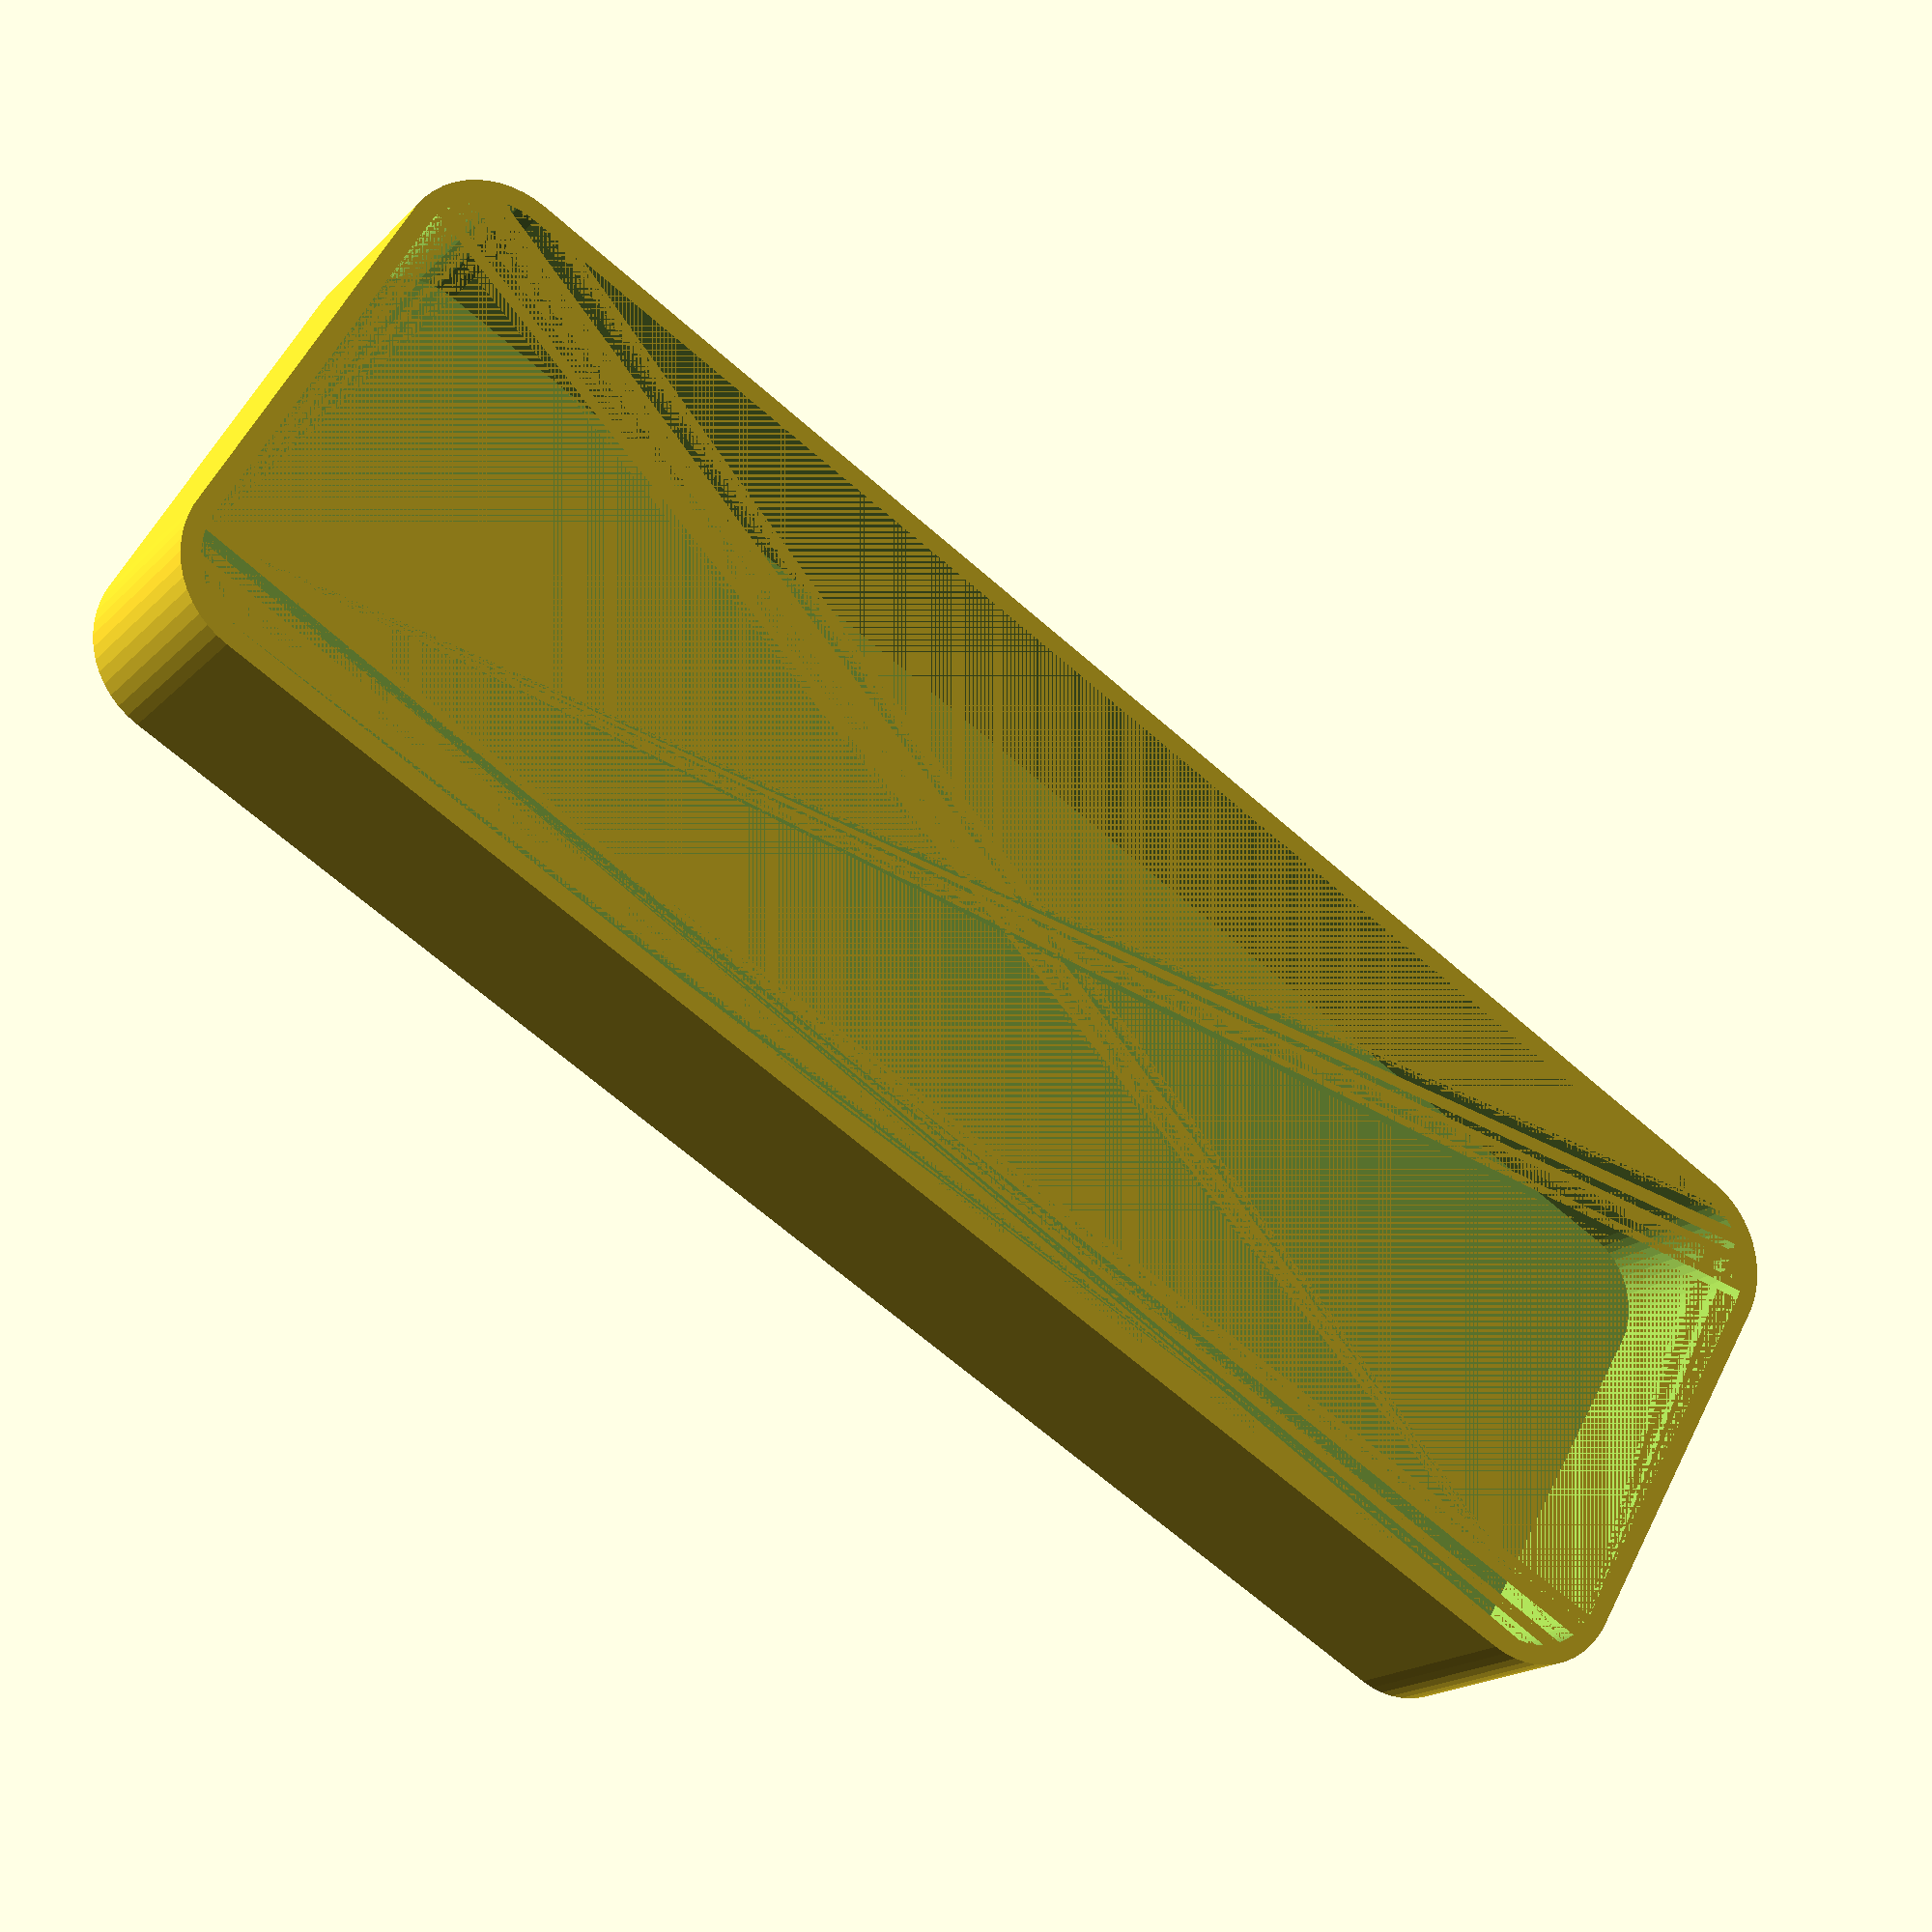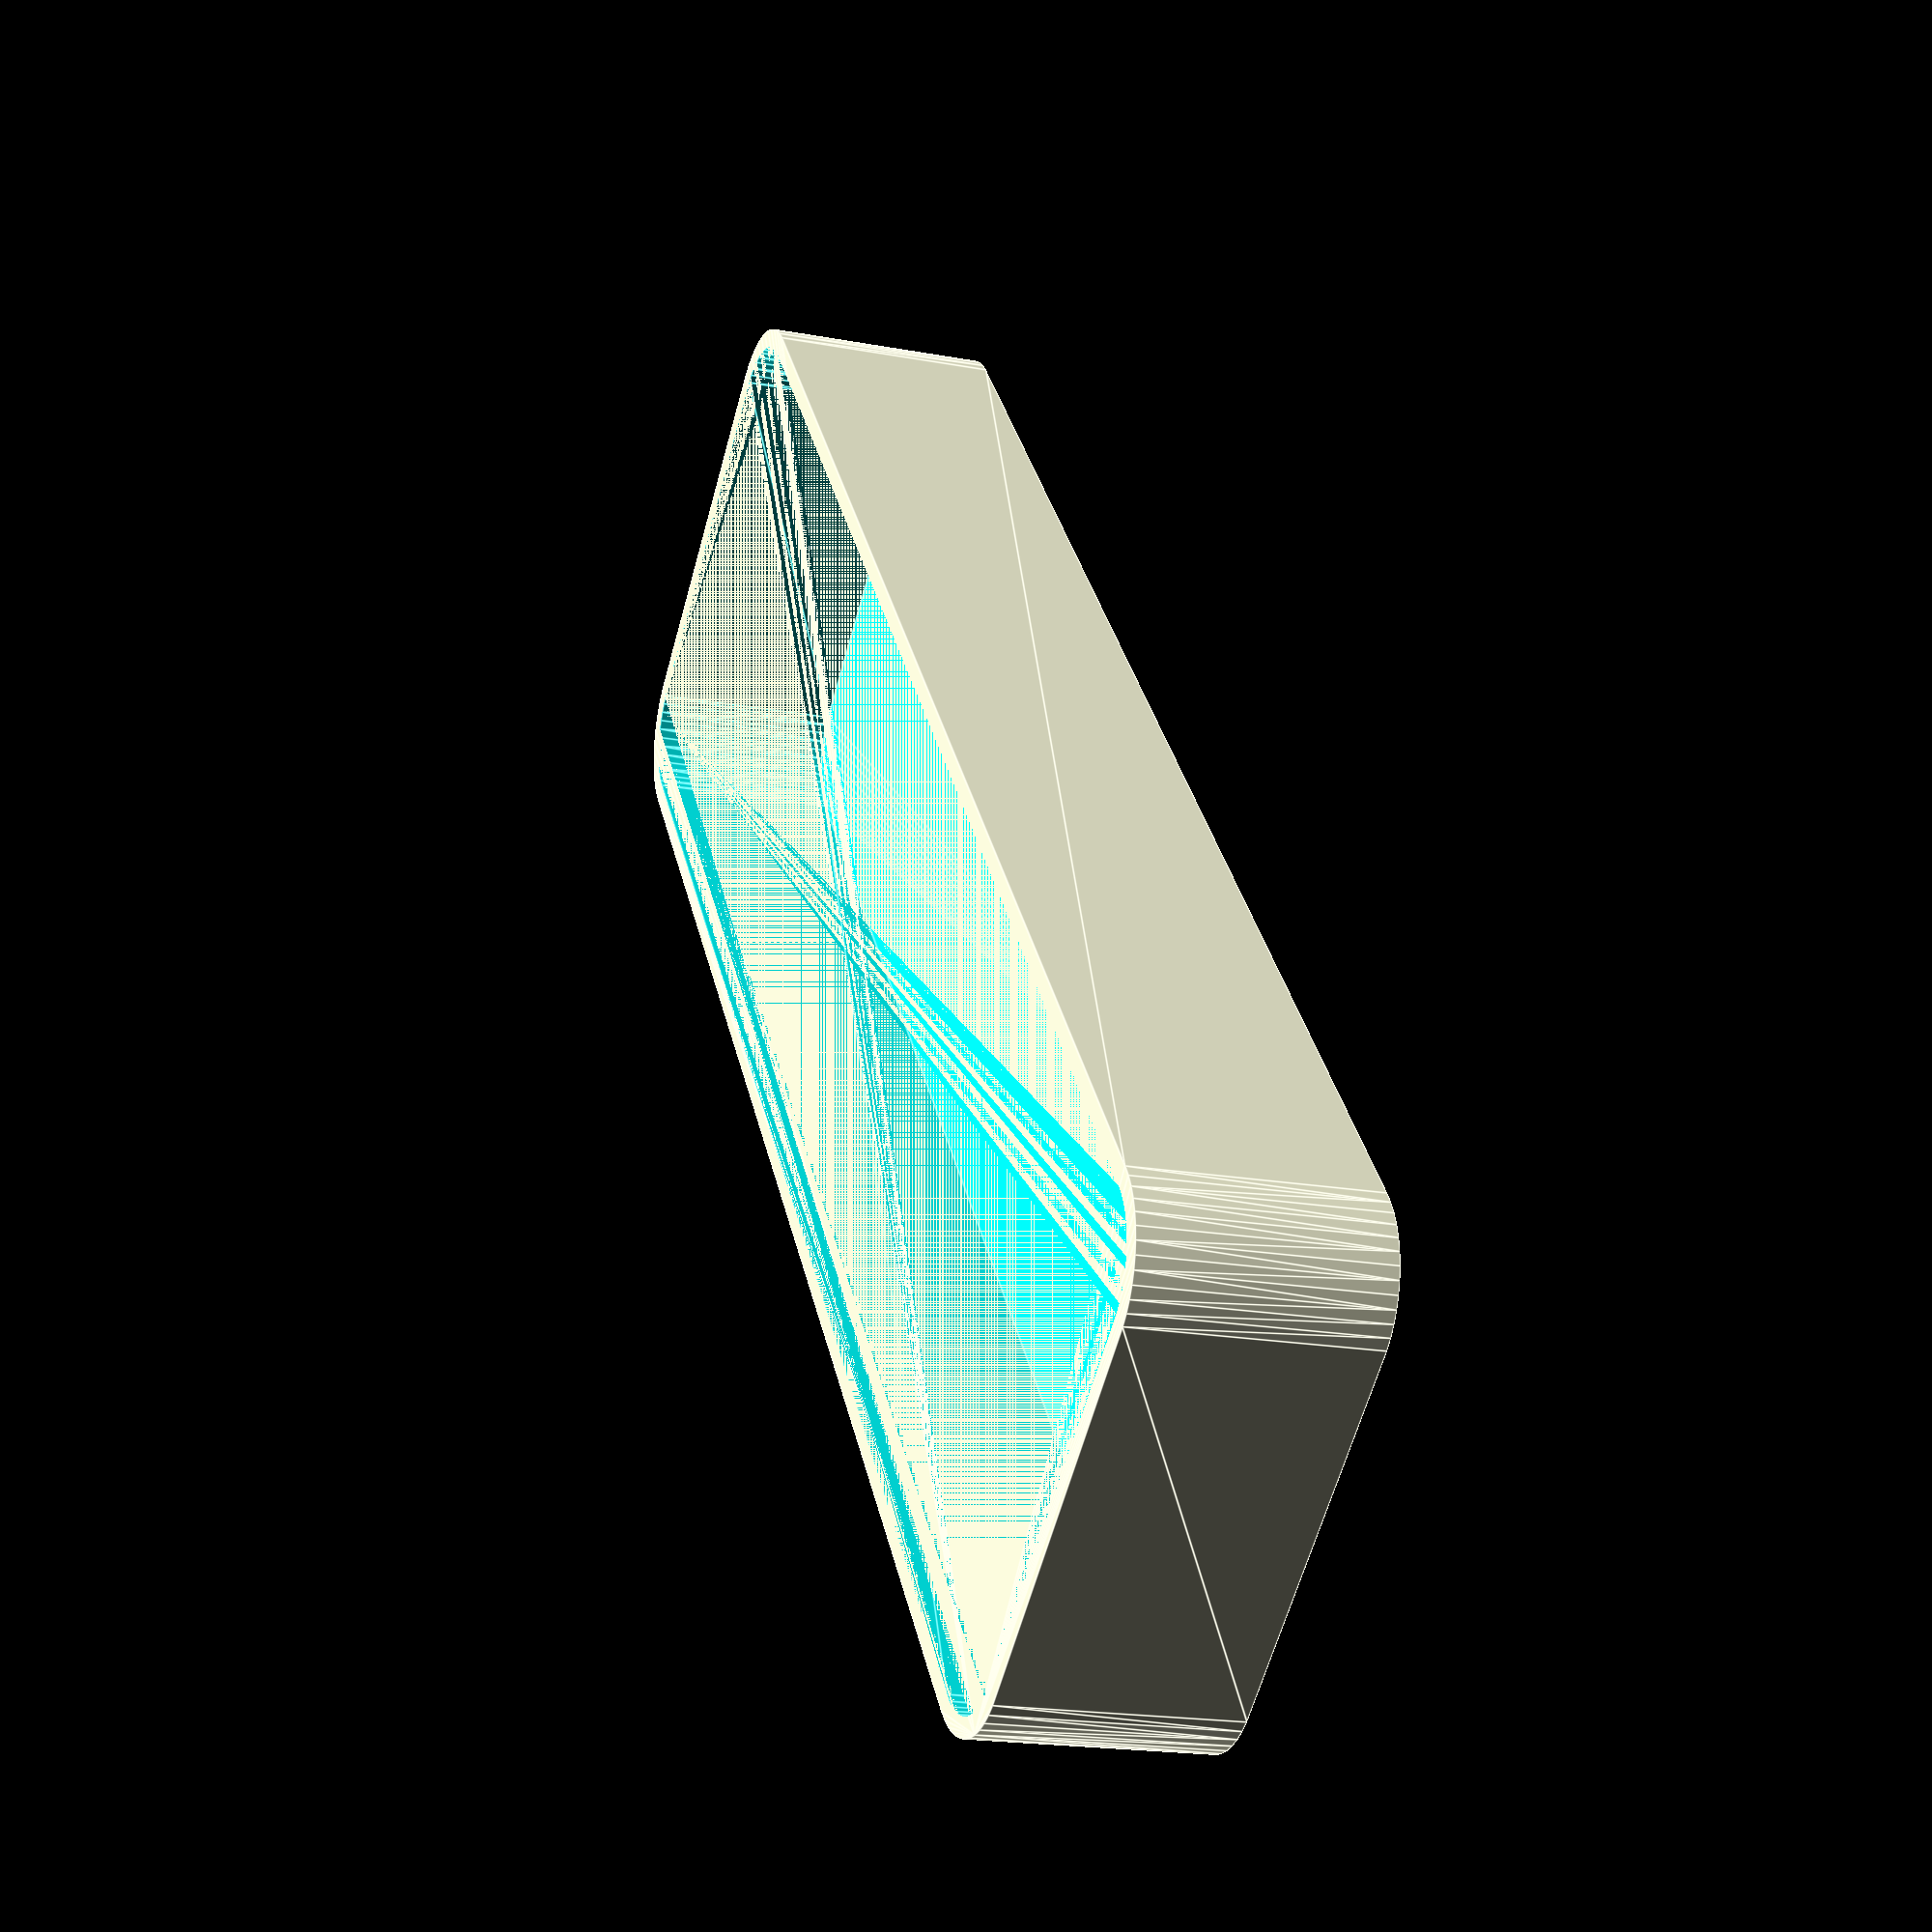
<openscad>
$fn = 50;


difference() {
	union() {
		hull() {
			translate(v = [-10.0000000000, 40.0000000000, 0]) {
				cylinder(h = 12, r = 5);
			}
			translate(v = [10.0000000000, 40.0000000000, 0]) {
				cylinder(h = 12, r = 5);
			}
			translate(v = [-10.0000000000, -40.0000000000, 0]) {
				cylinder(h = 12, r = 5);
			}
			translate(v = [10.0000000000, -40.0000000000, 0]) {
				cylinder(h = 12, r = 5);
			}
		}
	}
	union() {
		translate(v = [0, 0, 2]) {
			hull() {
				translate(v = [-10.0000000000, 40.0000000000, 0]) {
					cylinder(h = 10, r = 4);
				}
				translate(v = [10.0000000000, 40.0000000000, 0]) {
					cylinder(h = 10, r = 4);
				}
				translate(v = [-10.0000000000, -40.0000000000, 0]) {
					cylinder(h = 10, r = 4);
				}
				translate(v = [10.0000000000, -40.0000000000, 0]) {
					cylinder(h = 10, r = 4);
				}
			}
		}
	}
}
</openscad>
<views>
elev=17.7 azim=120.4 roll=331.0 proj=p view=wireframe
elev=19.1 azim=140.9 roll=70.5 proj=p view=edges
</views>
